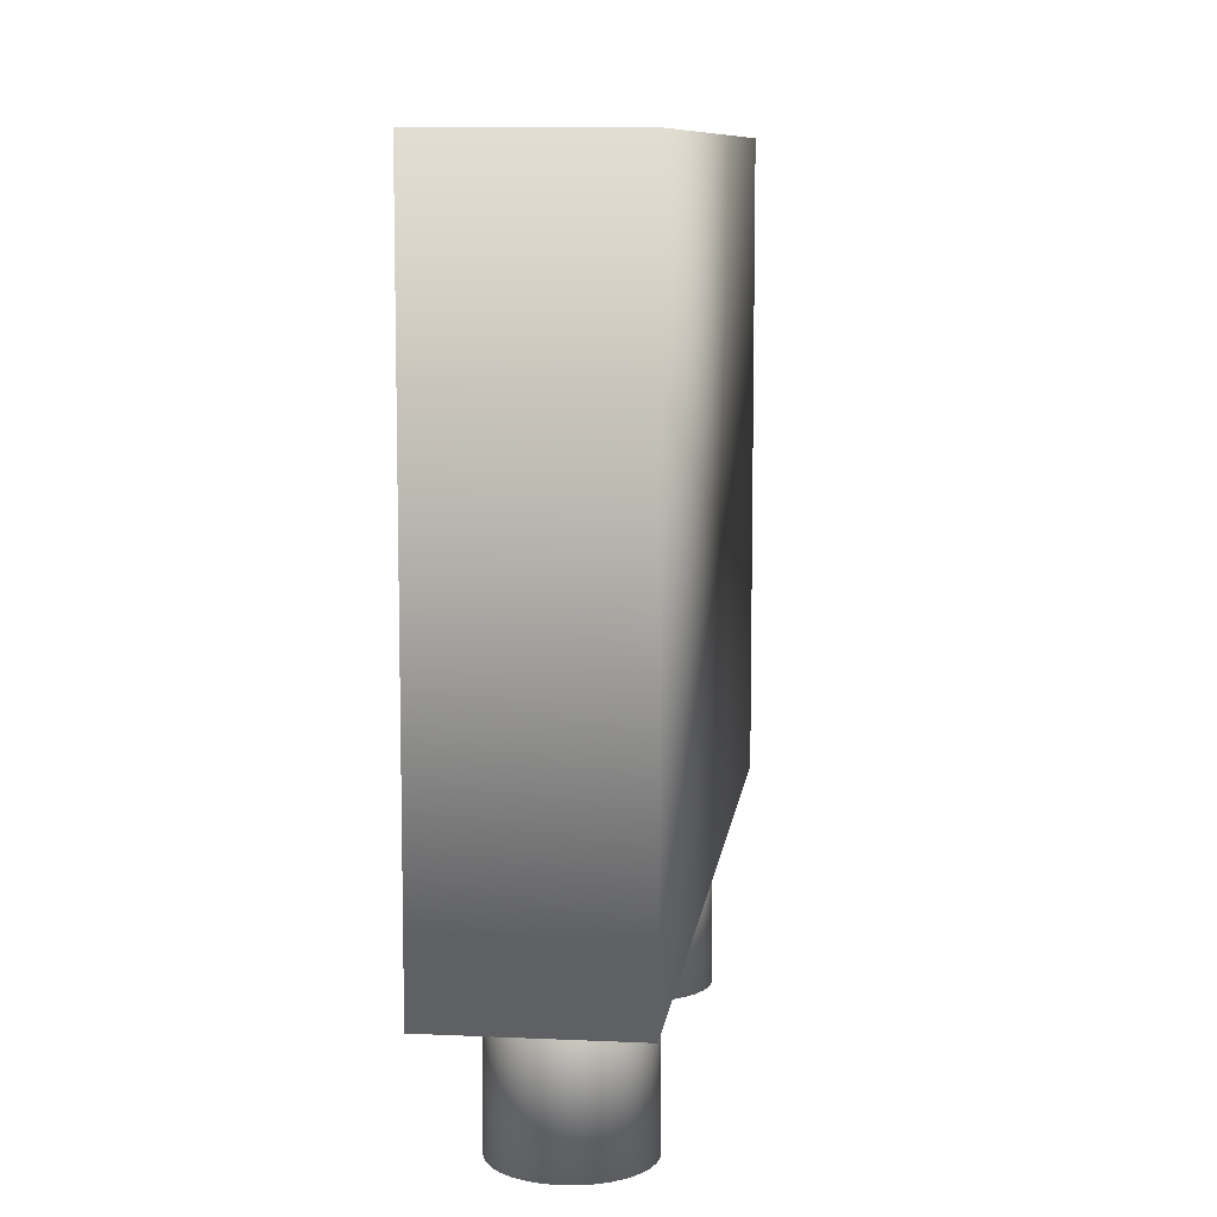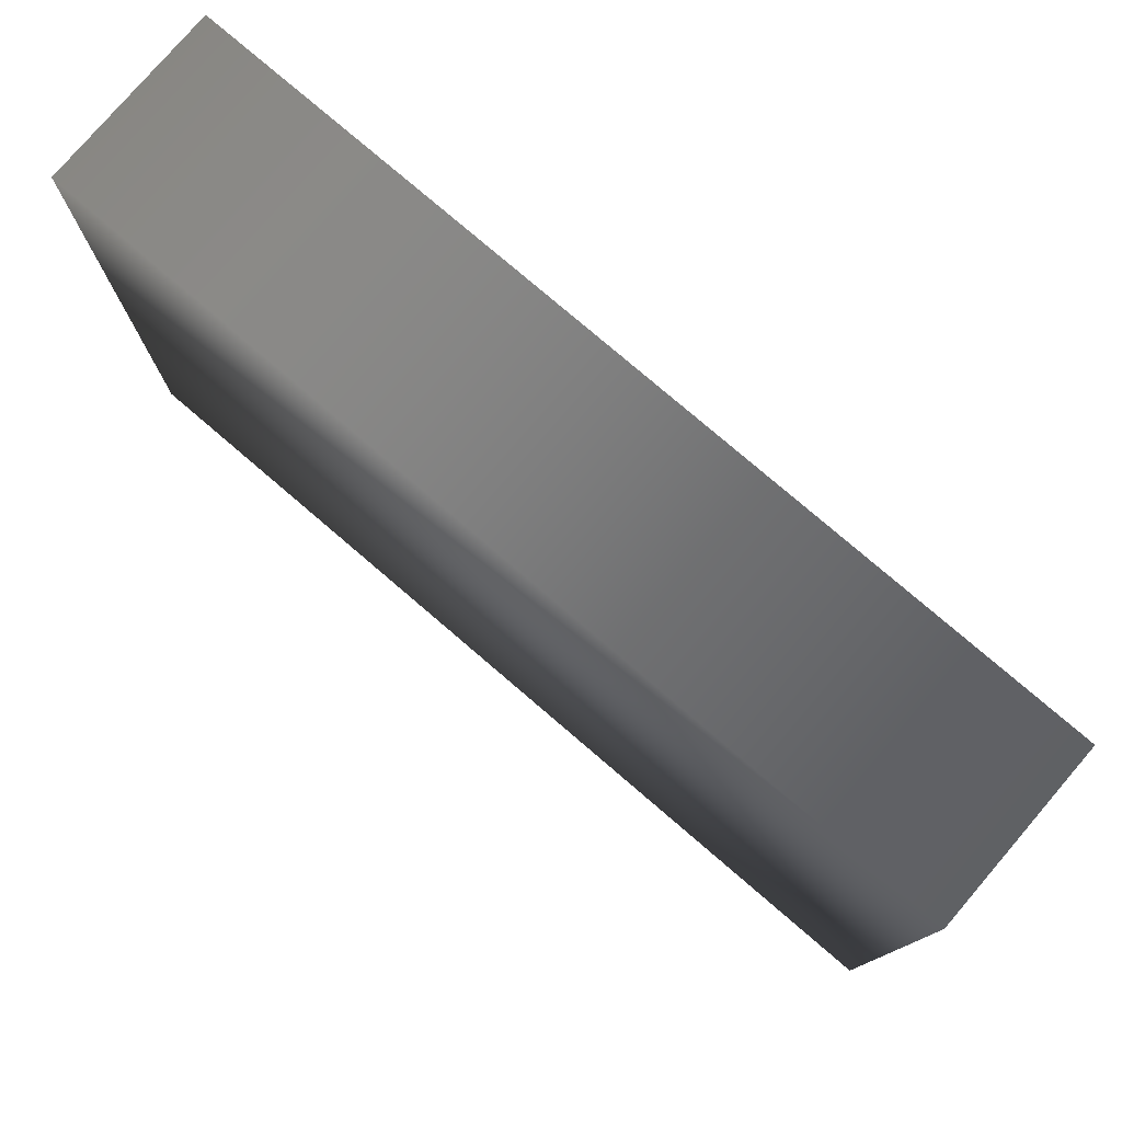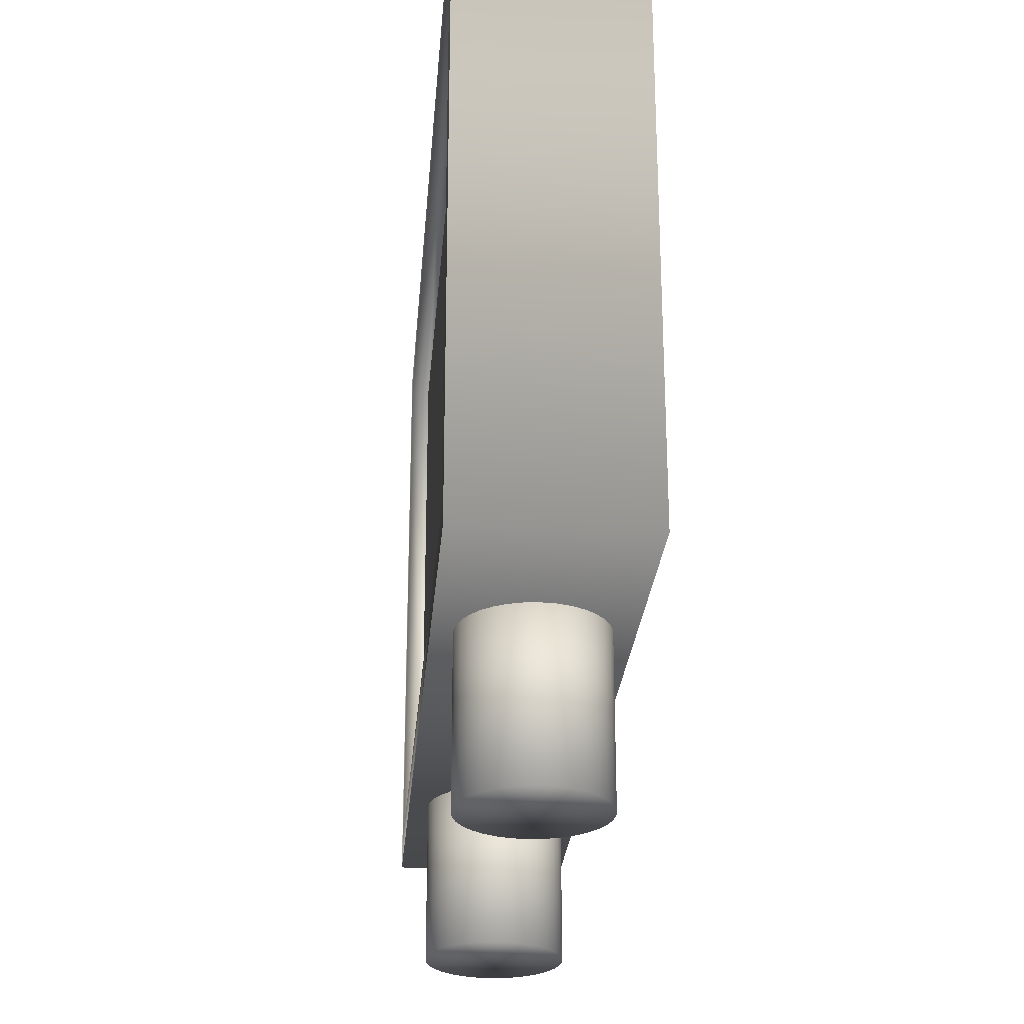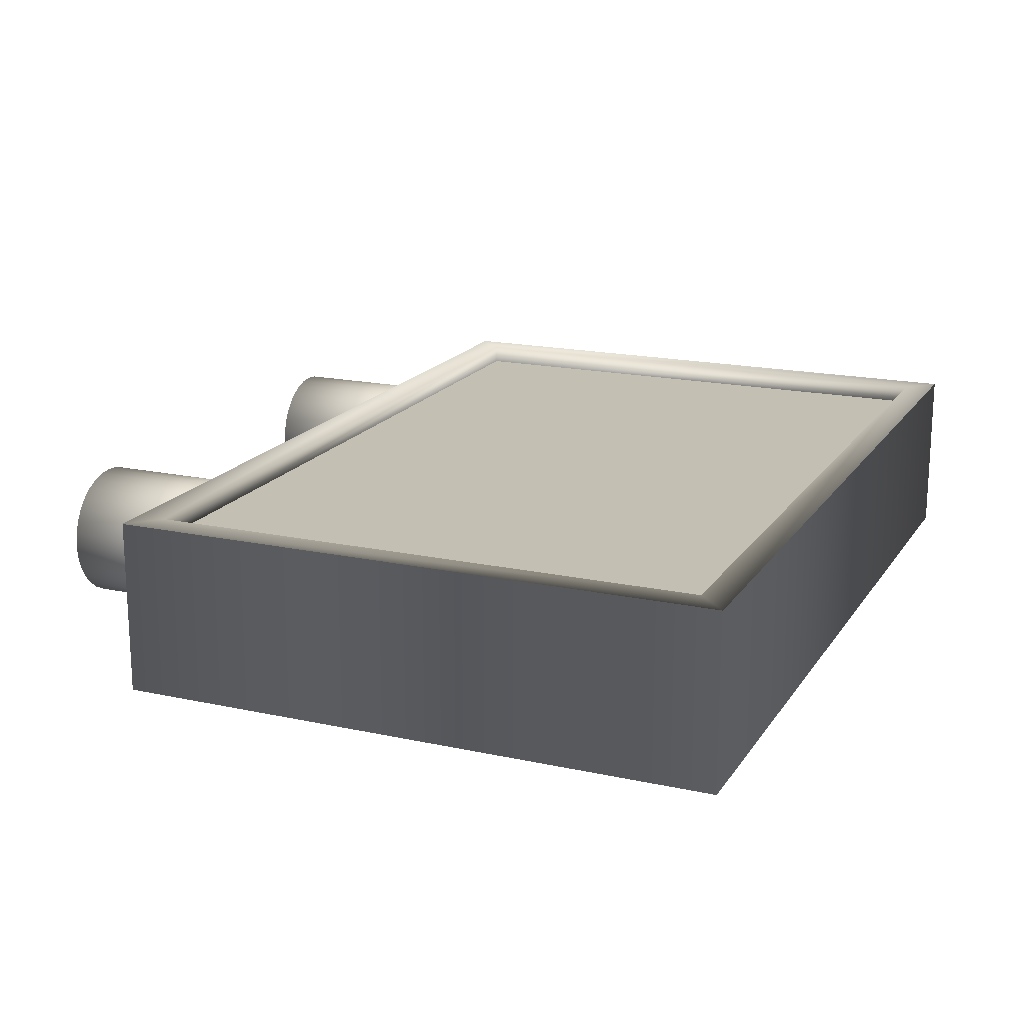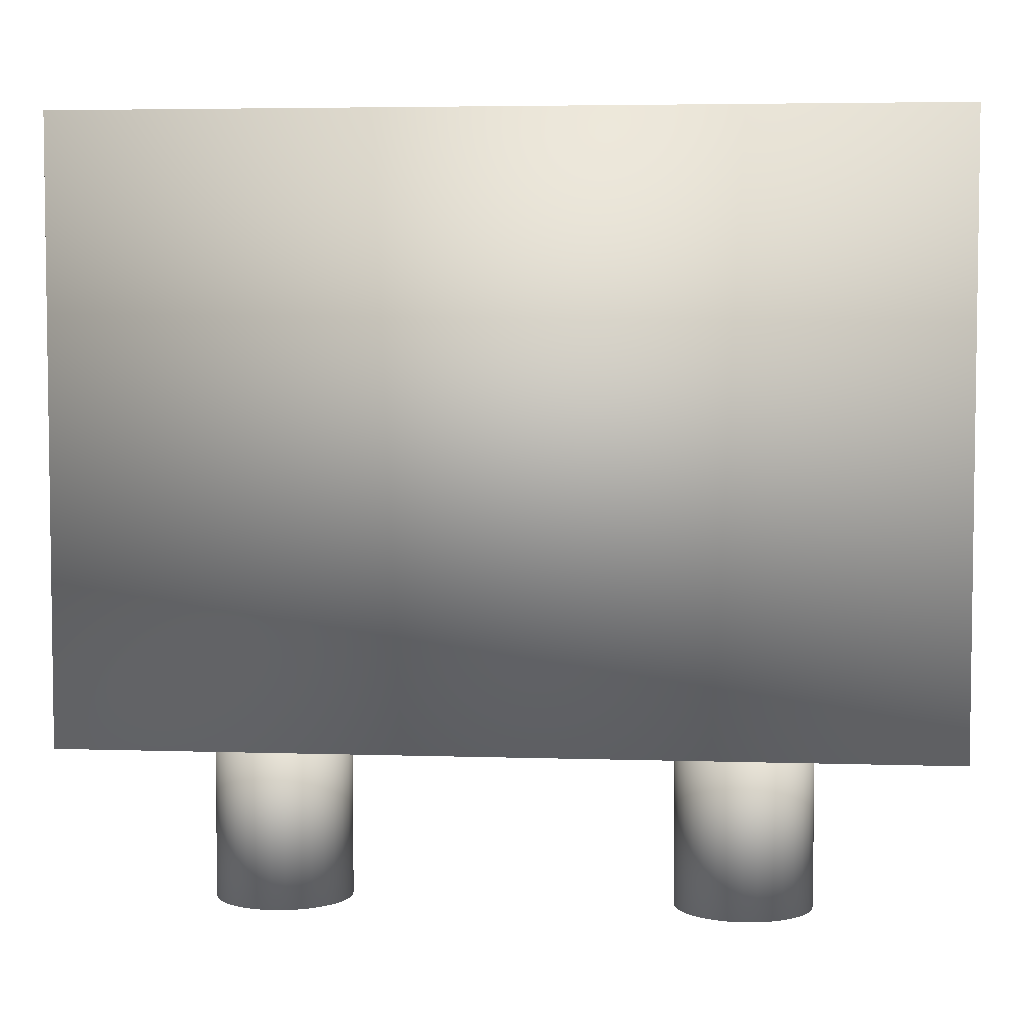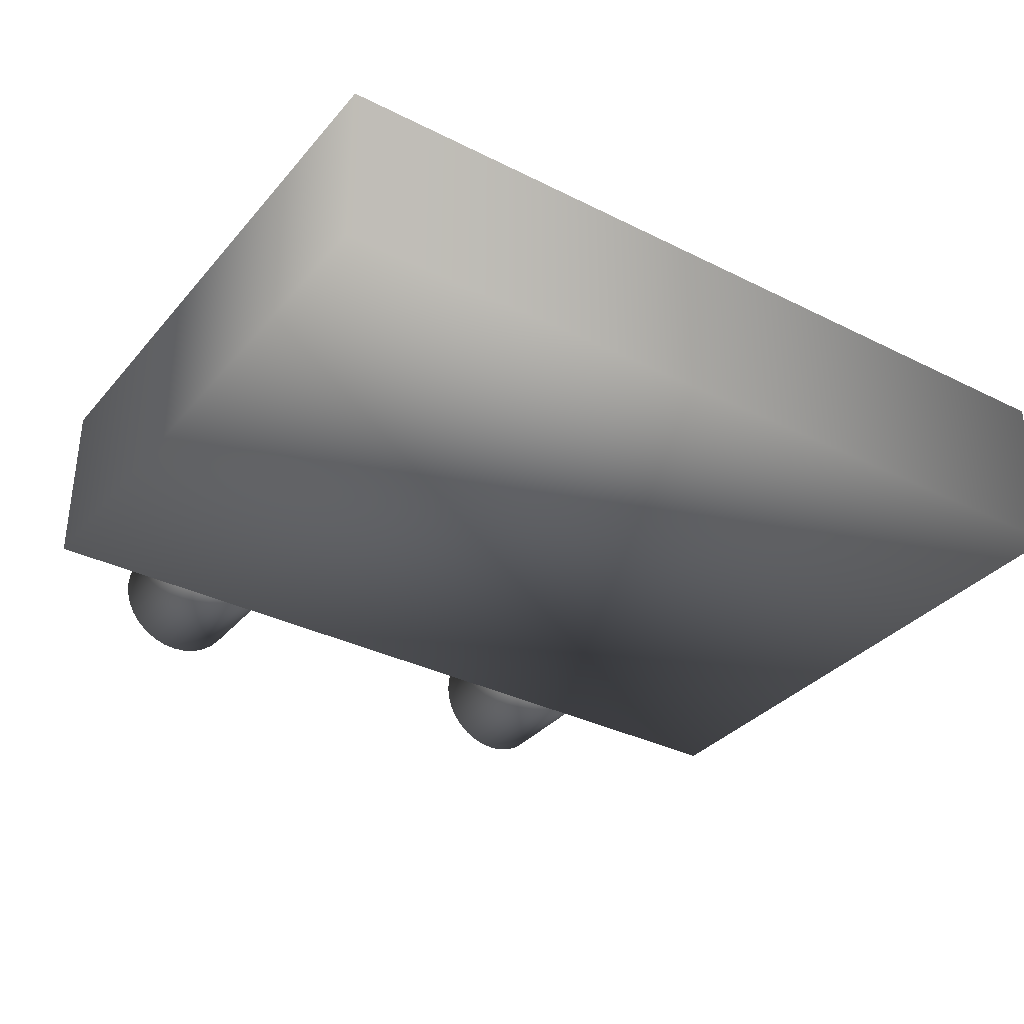
<metadata>
{"format":"obj","ext":"obj","renderer":"f3d","projection":"perspective","resolution":1024,"background":"white","views":[{"elev":9.2,"azim":97.0,"up":"+Y"},{"elev":78.1,"azim":-139.4,"up":"+Y"},{"elev":-26.0,"azim":85.5,"up":"+Y"},{"elev":17.7,"azim":113.2,"up":"+Z"},{"elev":4.8,"azim":-174.2,"up":"+Y"},{"elev":-34.2,"azim":145.9,"up":"+Z"}]}
</metadata>
<code>
o Cube
v 5 1.815 1
v 5 1.815 -1
v 5 8.815 -1
v 2.611 0.00116 -0.779
v 2.611 2.14 -0.779
v 2.763 0.00116 -0.764
v 2.763 2.14 -0.764
v 2.909 0.00116 -0.7197
v 2.909 2.14 -0.7197
v 3.043 0.00116 -0.6477
v 3.043 2.14 -0.6477
v 3.161 0.00116 -0.5508
v 3.161 2.14 -0.5508
v 3.258 0.00116 -0.4328
v 3.258 2.14 -0.4328
v 3.33 0.00116 -0.2981
v 3.33 2.14 -0.2981
v 3.375 0.00116 -0.152
v 3.375 2.14 -0.152
v 3.39 0.00116 -0
v 3.39 2.14 -0
v 3.375 0.00116 0.152
v 3.375 2.14 0.152
v 3.33 0.00116 0.2981
v 3.33 2.14 0.2981
v 3.258 0.00116 0.4328
v 3.258 2.14 0.4328
v 3.161 0.00116 0.5508
v 3.161 2.14 0.5508
v 3.043 0.00116 0.6477
v 3.043 2.14 0.6477
v 2.909 0.00116 0.7197
v 2.909 2.14 0.7197
v 2.763 0.00116 0.764
v 2.763 2.14 0.764
v 2.611 0.00116 0.779
v 2.611 2.14 0.779
v 2.459 0.00116 0.764
v 2.459 2.14 0.764
v 2.313 0.00116 0.7197
v 2.313 2.14 0.7197
v 2.178 0.00116 0.6477
v 2.178 2.14 0.6477
v 2.06 0.00116 0.5508
v 2.06 2.14 0.5508
v 1.963 0.00116 0.4328
v 1.963 2.14 0.4328
v 1.891 0.00116 0.2981
v 1.891 2.14 0.2981
v 1.847 0.00116 0.152
v 1.847 2.14 0.152
v 1.832 0.00116 -0
v 1.832 2.14 -0
v 1.847 0.00116 -0.152
v 1.847 2.14 -0.152
v 1.891 0.00116 -0.2981
v 1.891 2.14 -0.2981
v 1.963 0.00116 -0.4328
v 1.963 2.14 -0.4328
v 2.06 0.00116 -0.5508
v 2.06 2.14 -0.5508
v 2.178 0.00116 -0.6477
v 2.178 2.14 -0.6477
v 2.313 0.00116 -0.7197
v 2.313 2.14 -0.7197
v 2.459 0.00116 -0.764
v 2.459 2.14 -0.764
v 4.664 8.479 1
v 4.664 2.152 1
v -5 1.815 1
v -5 1.815 -1
v -5 8.815 -1
v -2.611 0.00116 -0.779
v -2.611 2.14 -0.779
v -2.763 0.00116 -0.764
v -2.763 2.14 -0.764
v -2.909 0.00116 -0.7197
v -2.909 2.14 -0.7197
v -3.043 0.00116 -0.6477
v -3.043 2.14 -0.6477
v -3.161 0.00116 -0.5508
v -3.161 2.14 -0.5508
v -3.258 0.00116 -0.4328
v -3.258 2.14 -0.4328
v -3.33 0.00116 -0.2981
v -3.33 2.14 -0.2981
v -3.375 0.00116 -0.152
v -3.375 2.14 -0.152
v -3.39 0.00116 -0
v -3.39 2.14 -0
v -3.375 0.00116 0.152
v -3.375 2.14 0.152
v -3.33 0.00116 0.2981
v -3.33 2.14 0.2981
v -3.258 0.00116 0.4328
v -3.258 2.14 0.4328
v -3.161 0.00116 0.5508
v -3.161 2.14 0.5508
v -3.043 0.00116 0.6477
v -3.043 2.14 0.6477
v -2.909 0.00116 0.7197
v -2.909 2.14 0.7197
v -2.763 0.00116 0.764
v -2.763 2.14 0.764
v -2.611 0.00116 0.779
v -2.611 2.14 0.779
v -2.459 0.00116 0.764
v -2.459 2.14 0.764
v -2.313 0.00116 0.7197
v -2.313 2.14 0.7197
v -2.178 0.00116 0.6477
v -2.178 2.14 0.6477
v -2.06 0.00116 0.5508
v -2.06 2.14 0.5508
v -1.963 0.00116 0.4328
v -1.963 2.14 0.4328
v -1.891 0.00116 0.2981
v -1.891 2.14 0.2981
v -1.847 0.00116 0.152
v -1.847 2.14 0.152
v -1.832 0.00116 -0
v -1.832 2.14 -0
v -1.847 0.00116 -0.152
v -1.847 2.14 -0.152
v -1.891 0.00116 -0.2981
v -1.891 2.14 -0.2981
v -1.963 0.00116 -0.4328
v -1.963 2.14 -0.4328
v -2.06 0.00116 -0.5508
v -2.06 2.14 -0.5508
v -2.178 0.00116 -0.6477
v -2.178 2.14 -0.6477
v -2.313 0.00116 -0.7197
v -2.313 2.14 -0.7197
v -2.459 0.00116 -0.764
v -2.459 2.14 -0.764
v -4.664 8.479 1
v -4.664 2.152 1
v 5 8.815 1
v 5 1.815 1
v -5 1.815 1
v -5 8.815 1
v 4.664 8.479 0.7847
v 4.664 2.152 0.7847
v -4.664 2.152 0.7847
v -4.664 8.479 0.7847
f 3 140 2
f 3 142 139
f 68 146 137
f 5 6 4
f 7 8 6
f 9 10 8
f 11 12 10
f 13 14 12
f 15 16 14
f 17 18 16
f 19 20 18
f 21 22 20
f 23 24 22
f 25 26 24
f 27 28 26
f 29 30 28
f 31 32 30
f 33 34 32
f 35 36 34
f 37 38 36
f 39 40 38
f 41 42 40
f 43 44 42
f 45 46 44
f 47 48 46
f 49 50 48
f 51 52 50
f 53 54 52
f 55 56 54
f 57 58 56
f 59 60 58
f 61 62 60
f 63 64 62
f 41 25 9
f 65 66 64
f 67 4 66
f 34 50 66
f 71 3 2
f 141 72 71
f 75 74 73
f 77 76 75
f 79 78 77
f 81 80 79
f 83 82 81
f 85 84 83
f 87 86 85
f 89 88 87
f 91 90 89
f 93 92 91
f 95 94 93
f 97 96 95
f 99 98 97
f 101 100 99
f 103 102 101
f 105 104 103
f 107 106 105
f 109 108 107
f 111 110 109
f 113 112 111
f 115 114 113
f 117 116 115
f 119 118 117
f 121 120 119
f 123 122 121
f 125 124 123
f 127 126 125
f 129 128 127
f 131 130 129
f 133 132 131
f 106 122 74
f 135 134 133
f 73 136 135
f 107 91 75
f 140 71 2
f 68 140 69
f 69 141 138
f 137 139 68
f 138 142 137
f 69 143 68
f 137 145 138
f 138 144 69
f 3 139 140
f 3 72 142
f 68 143 146
f 5 7 6
f 7 9 8
f 9 11 10
f 11 13 12
f 13 15 14
f 15 17 16
f 17 19 18
f 19 21 20
f 21 23 22
f 23 25 24
f 25 27 26
f 27 29 28
f 29 31 30
f 31 33 32
f 33 35 34
f 35 37 36
f 37 39 38
f 39 41 40
f 41 43 42
f 43 45 44
f 45 47 46
f 47 49 48
f 49 51 50
f 51 53 52
f 53 55 54
f 55 57 56
f 57 59 58
f 59 61 60
f 61 63 62
f 63 65 64
f 9 7 5
f 5 67 65
f 65 63 61
f 61 59 57
f 57 55 53
f 53 51 49
f 49 47 45
f 45 43 41
f 41 39 37
f 37 35 33
f 33 31 29
f 29 27 25
f 25 23 21
f 21 19 17
f 17 15 13
f 13 11 9
f 9 5 65
f 65 61 57
f 57 53 49
f 49 45 41
f 41 37 33
f 33 29 25
f 25 21 17
f 17 13 9
f 9 65 57
f 57 49 41
f 41 33 25
f 25 17 9
f 9 57 41
f 65 67 66
f 67 5 4
f 66 4 6
f 6 8 10
f 10 12 14
f 14 16 18
f 18 20 22
f 22 24 26
f 26 28 30
f 30 32 34
f 34 36 38
f 38 40 42
f 42 44 46
f 46 48 50
f 50 52 54
f 54 56 58
f 58 60 62
f 62 64 66
f 66 6 10
f 10 14 18
f 18 22 26
f 26 30 34
f 34 38 42
f 42 46 50
f 50 54 58
f 58 62 66
f 66 10 18
f 18 26 34
f 34 42 50
f 50 58 66
f 66 18 34
f 71 72 3
f 141 142 72
f 75 76 74
f 77 78 76
f 79 80 78
f 81 82 80
f 83 84 82
f 85 86 84
f 87 88 86
f 89 90 88
f 91 92 90
f 93 94 92
f 95 96 94
f 97 98 96
f 99 100 98
f 101 102 100
f 103 104 102
f 105 106 104
f 107 108 106
f 109 110 108
f 111 112 110
f 113 114 112
f 115 116 114
f 117 118 116
f 119 120 118
f 121 122 120
f 123 124 122
f 125 126 124
f 127 128 126
f 129 130 128
f 131 132 130
f 133 134 132
f 74 76 78
f 78 80 82
f 82 84 86
f 86 88 90
f 90 92 94
f 94 96 98
f 98 100 102
f 102 104 106
f 106 108 110
f 110 112 114
f 114 116 118
f 118 120 122
f 122 124 126
f 126 128 130
f 130 132 134
f 134 136 74
f 74 78 82
f 82 86 90
f 90 94 98
f 98 102 106
f 106 110 114
f 114 118 122
f 122 126 130
f 130 134 74
f 74 82 90
f 90 98 106
f 106 114 122
f 122 130 74
f 74 90 106
f 135 136 134
f 73 74 136
f 75 73 135
f 135 133 131
f 131 129 127
f 127 125 123
f 123 121 119
f 119 117 115
f 115 113 111
f 111 109 107
f 107 105 103
f 103 101 99
f 99 97 95
f 95 93 91
f 91 89 87
f 87 85 83
f 83 81 79
f 79 77 75
f 75 135 131
f 131 127 123
f 123 119 115
f 115 111 107
f 107 103 99
f 99 95 91
f 91 87 83
f 83 79 75
f 75 131 123
f 123 115 107
f 107 99 91
f 91 83 75
f 75 123 107
f 140 141 71
f 68 139 140
f 69 140 141
f 137 142 139
f 138 141 142
f 69 144 143
f 137 146 145
f 138 145 144
l 1 140
l 70 141
o Cube.001
v 4.664 8.479 0.7847
v 4.664 2.152 0.7847
v -4.664 2.152 0.7847
v -4.664 8.479 0.7847
f 148 150 147
f 148 149 150

</code>
